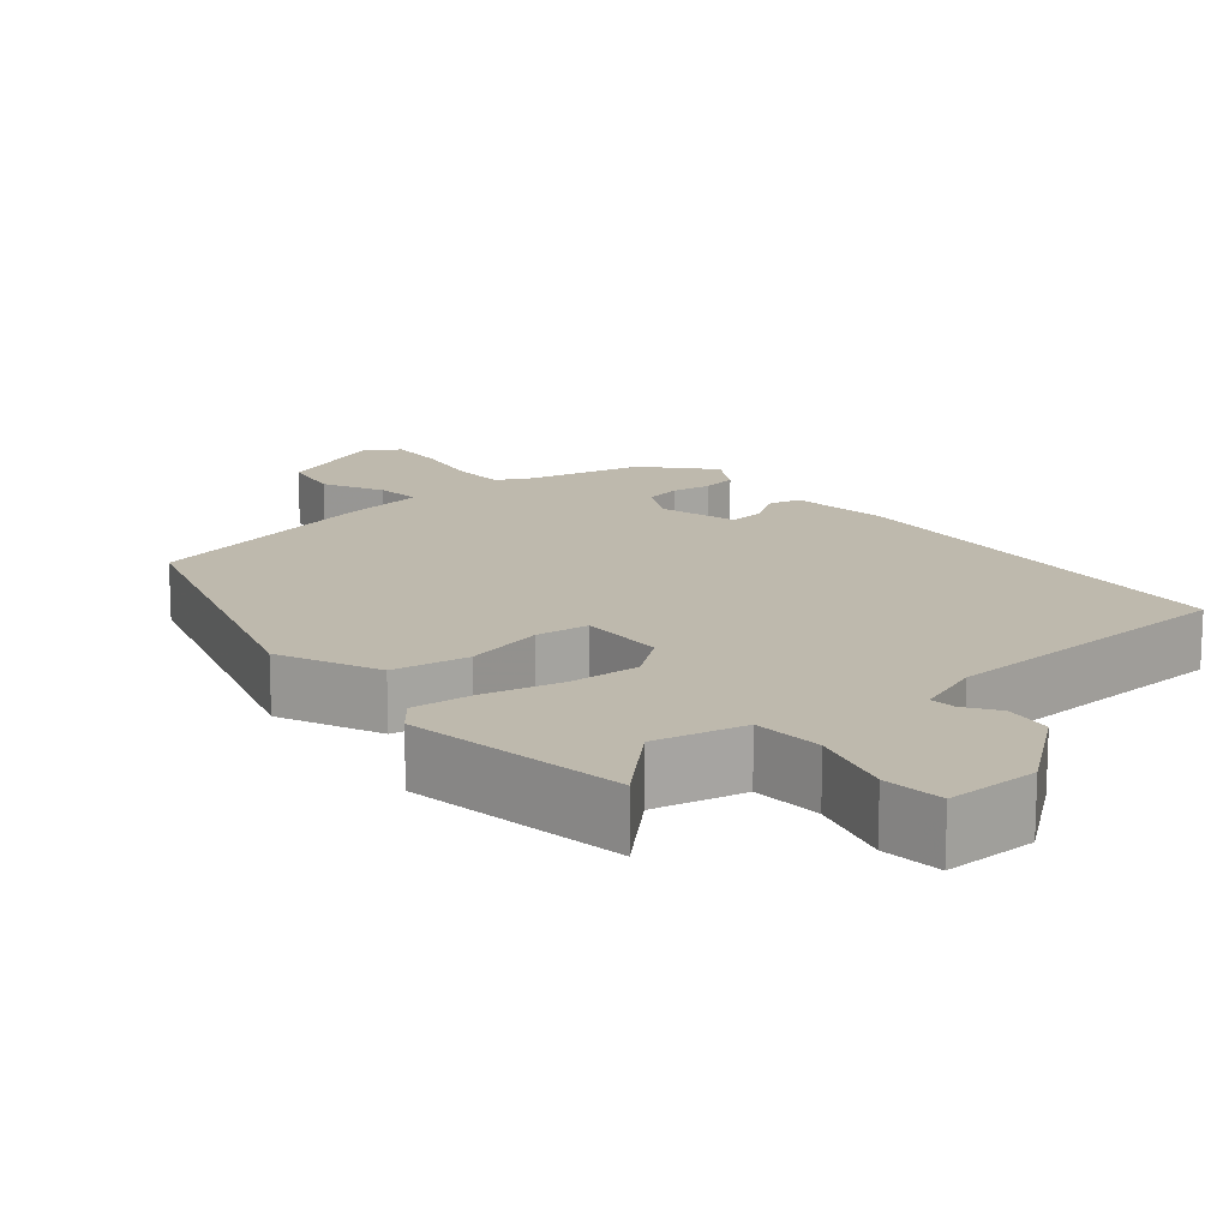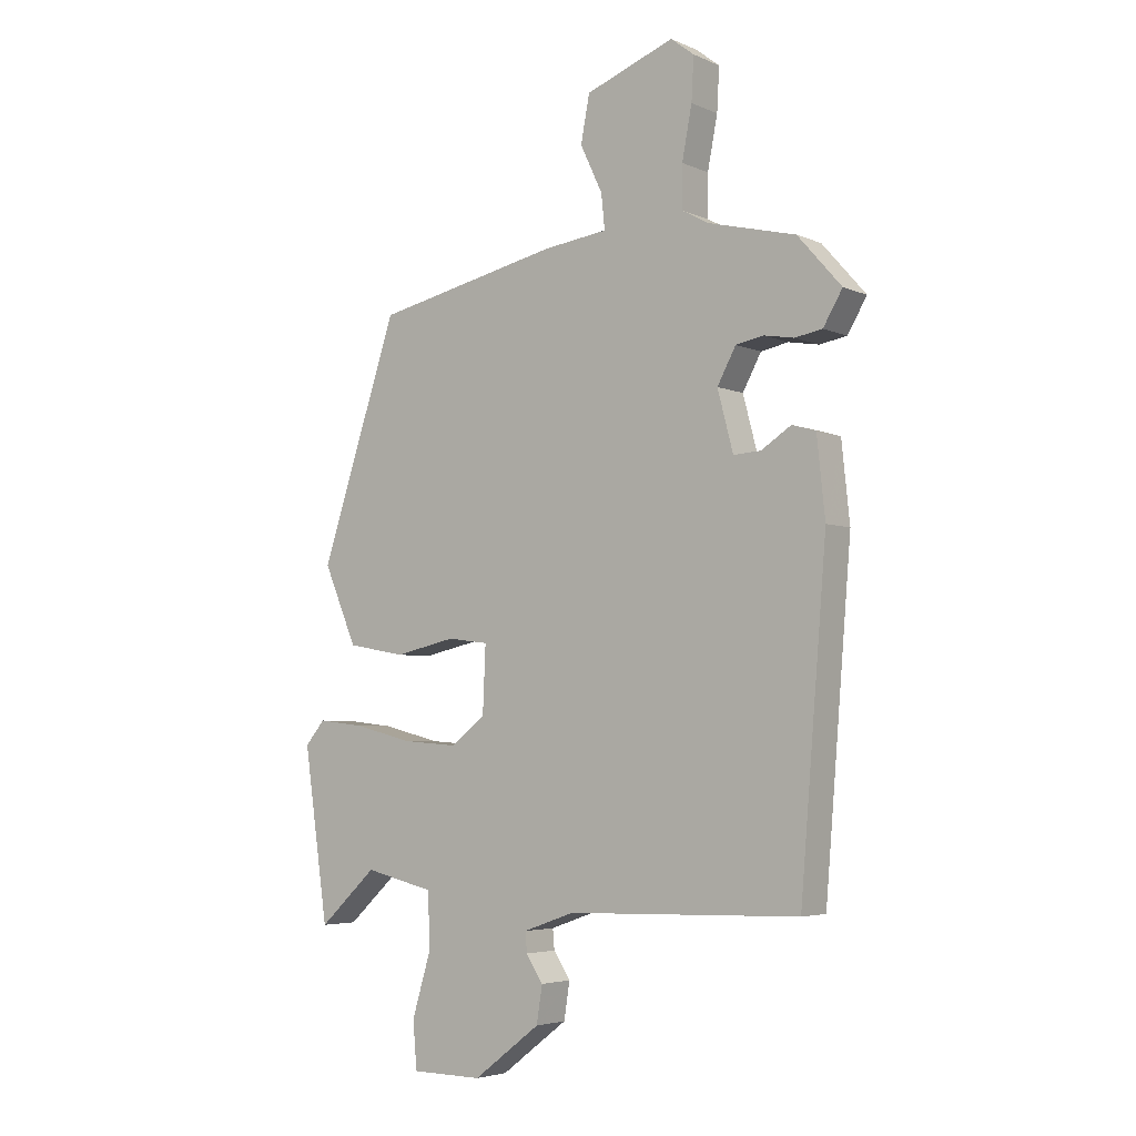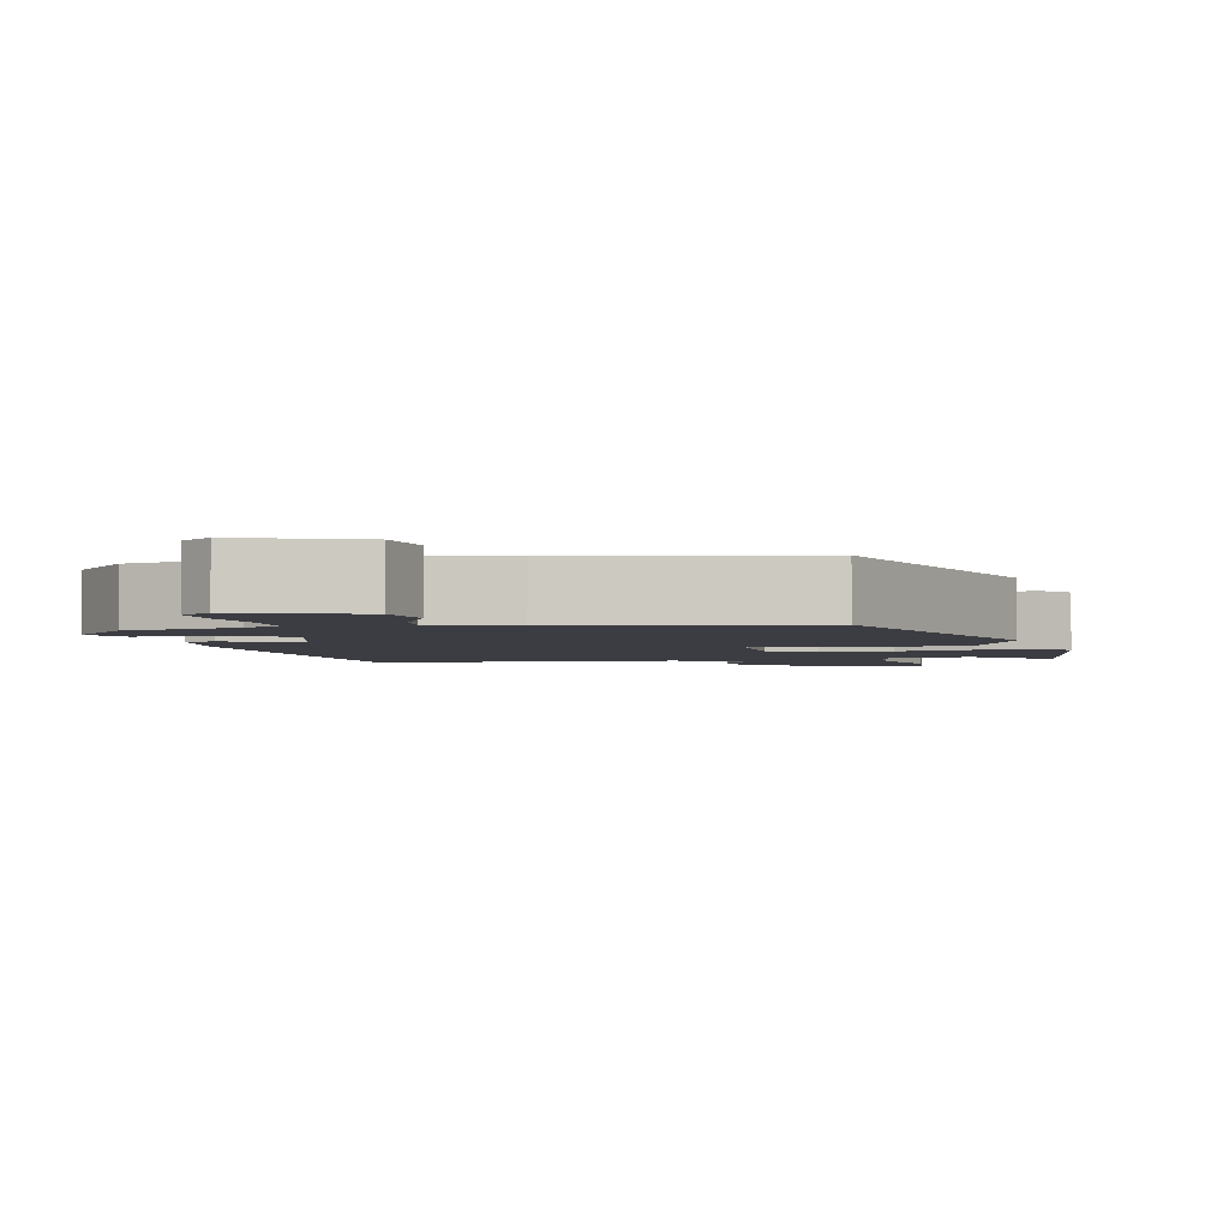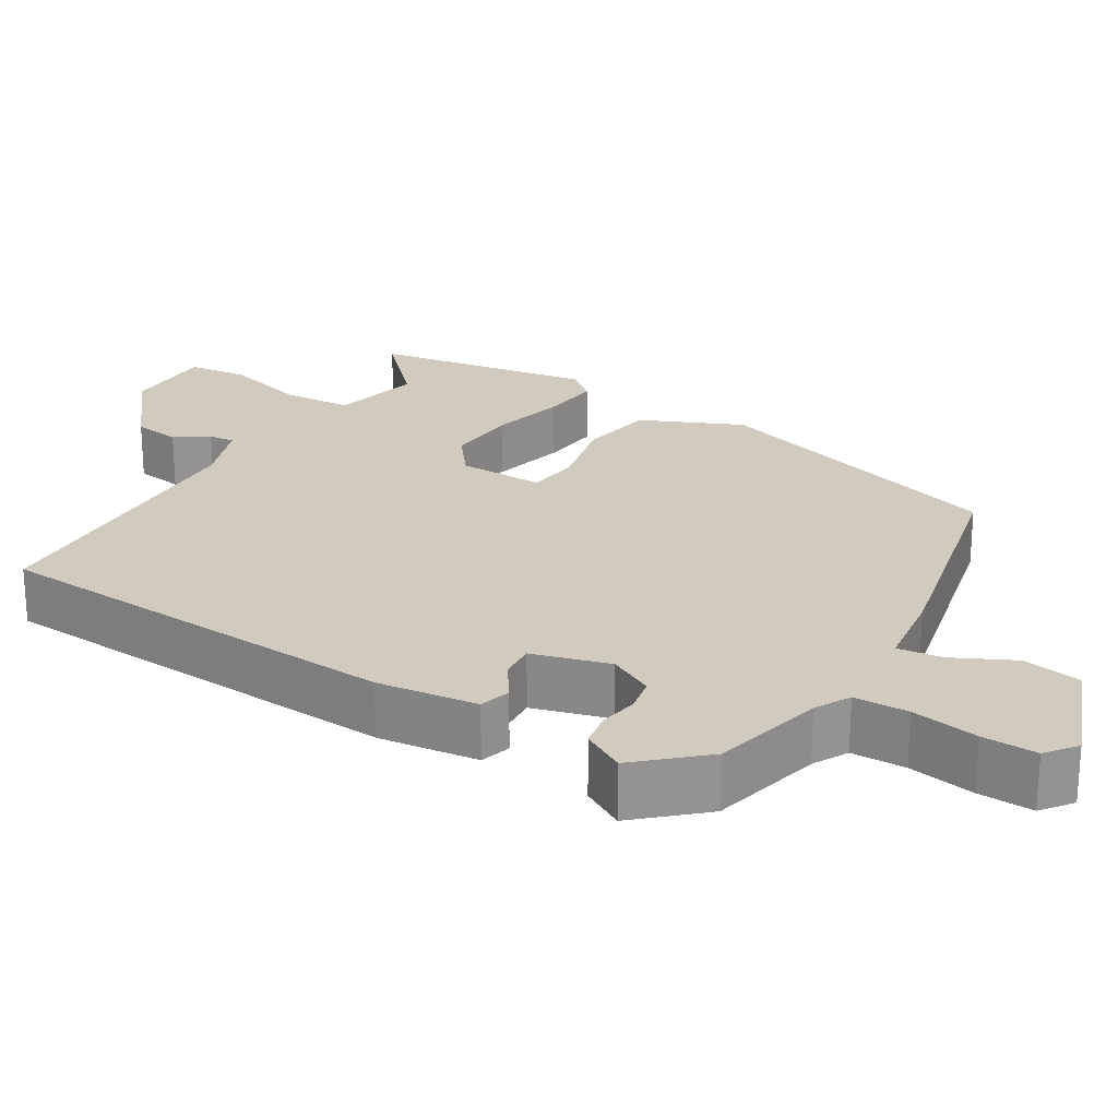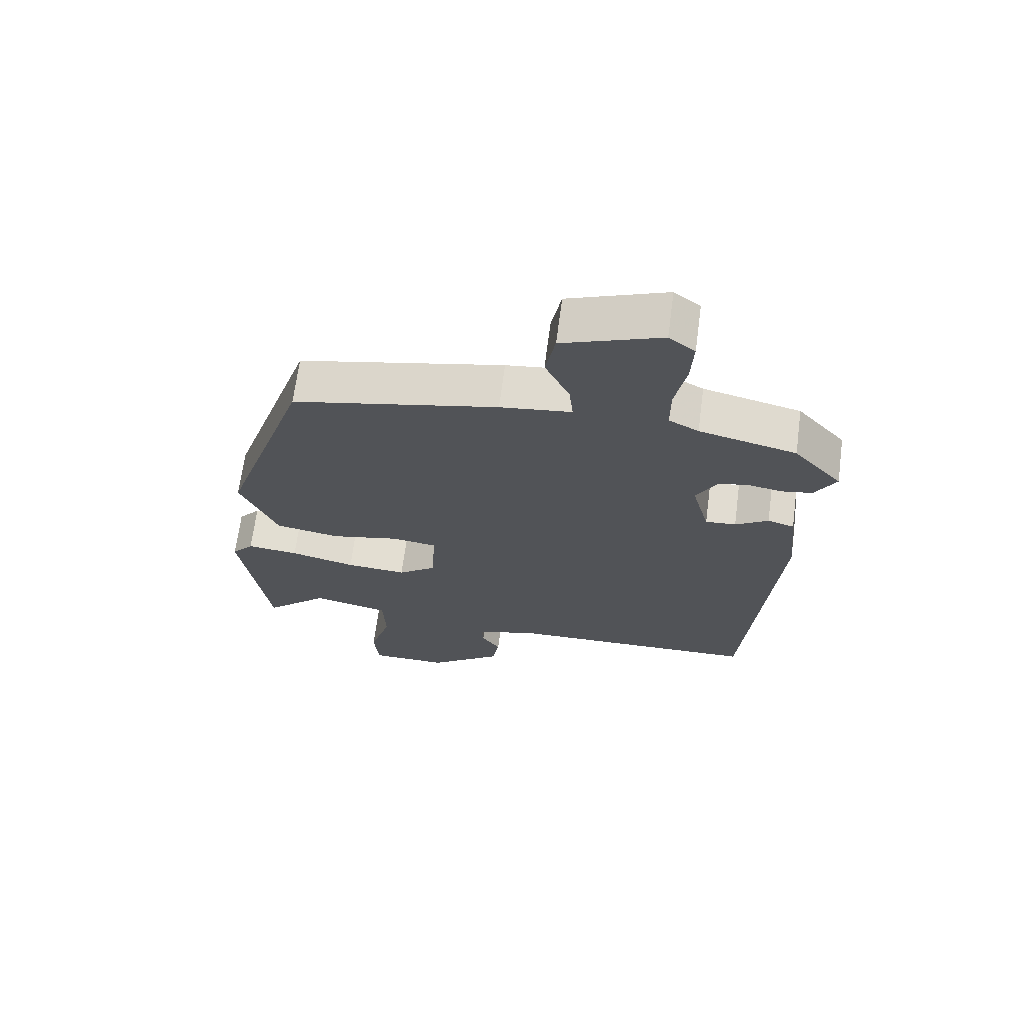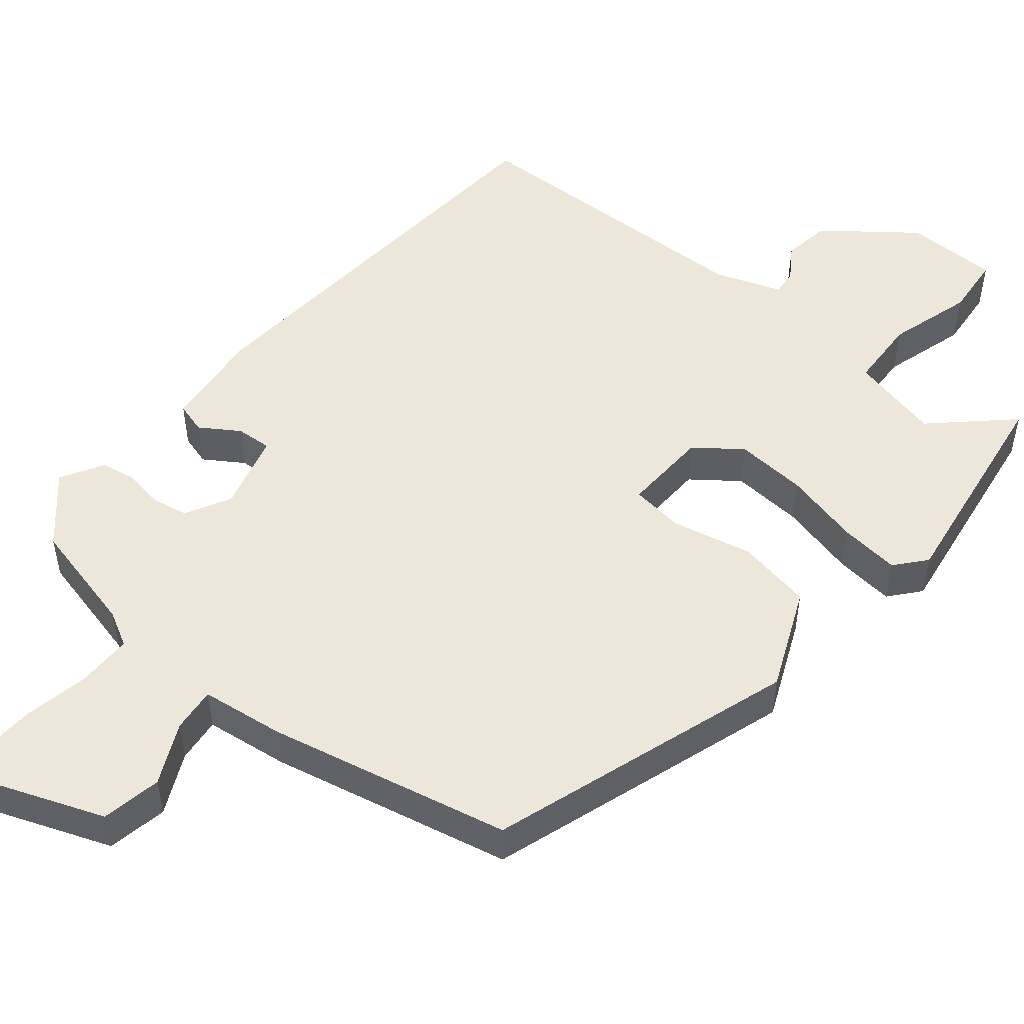
<metadata>
{"format":"obj","ext":"obj","renderer":"f3d","projection":"perspective","resolution":1024,"background":"white","views":[{"elev":15.3,"azim":139.3,"up":"+Y"},{"elev":-4.4,"azim":-143.6,"up":"+Z"},{"elev":-2.9,"azim":11.9,"up":"+Y"},{"elev":23.5,"azim":-59.5,"up":"+Y"},{"elev":67.9,"azim":-172.5,"up":"+Z"},{"elev":51.0,"azim":39.3,"up":"+Y"}]}
</metadata>
<code>
v 0.48 0.07 -0.542
v 0.381 0.07 -0.45
v 0.262 0.07 -0.478
v 0.258 0.07 -0.571
v 0.291 0.07 -0.681
v 0.284 0.07 -0.761
v 0.162 0.07 -0.762
v 0.047 0.07 -0.674
v 0.037 0.07 -0.611
v 0.066 0.07 -0.567
v 0.069 0.07 -0.533
v -0.019 0.07 -0.502
v -0.418 0.07 -0.491
v -0.463 0.07 0.06
v -0.449 0.07 0.193
v -0.408 0.07 0.205
v -0.357 0.07 0.172
v -0.31 0.07 0.169
v -0.283 0.07 0.271
v -0.315 0.07 0.33
v -0.362 0.07 0.339
v -0.414 0.07 0.33
v -0.461 0.07 0.338
v -0.494 0.07 0.394
v -0.419 0.07 0.479
v -0.269 0.07 0.516
v -0.223 0.07 0.541
v -0.223 0.07 0.613
v -0.24 0.07 0.701
v -0.244 0.07 0.774
v -0.204 0.07 0.805
v -0.052 0.07 0.748
v -0.037 0.07 0.669
v -0.075 0.07 0.589
v -0.081 0.07 0.53
v 0.029 0.07 0.516
v 0.347 0.07 0.447
v 0.48 0.07 0.045
v 0.423 0.07 -0.088
v 0.323 0.07 -0.106
v 0.218 0.07 -0.083
v 0.148 0.07 -0.092
v 0.153 0.07 -0.206
v 0.213 0.07 -0.251
v 0.307 0.07 -0.244
v 0.408 0.07 -0.219
v 0.488 0.07 -0.21
v 0.522 0.07 -0.25
v 0.48 0 -0.542
v 0.381 0 -0.45
v 0.262 0 -0.478
v 0.258 0 -0.571
v 0.291 0 -0.681
v 0.284 0 -0.761
v 0.162 0 -0.762
v 0.047 0 -0.674
v 0.037 0 -0.611
v 0.066 0 -0.567
v 0.069 0 -0.533
v -0.019 0 -0.502
v -0.418 0 -0.491
v -0.463 0 0.06
v -0.449 0 0.193
v -0.408 0 0.205
v -0.357 0 0.172
v -0.31 0 0.169
v -0.283 0 0.271
v -0.315 0 0.33
v -0.362 0 0.339
v -0.414 0 0.33
v -0.461 0 0.338
v -0.494 0 0.394
v -0.419 0 0.479
v -0.269 0 0.516
v -0.223 0 0.541
v -0.223 0 0.613
v -0.24 0 0.701
v -0.244 0 0.774
v -0.204 0 0.805
v -0.052 0 0.748
v -0.037 0 0.669
v -0.075 0 0.589
v -0.081 0 0.53
v 0.029 0 0.516
v 0.347 0 0.447
v 0.48 0 0.045
v 0.423 0 -0.088
v 0.323 0 -0.106
v 0.218 0 -0.083
v 0.148 0 -0.092
v 0.153 0 -0.206
v 0.213 0 -0.251
v 0.307 0 -0.244
v 0.408 0 -0.219
v 0.488 0 -0.21
v 0.522 0 -0.25
f 48 1 2
f 47 48 2
f 46 47 2
f 45 46 2
f 44 45 2 3
f 43 44 3 4
f 39 40 41
f 38 39 41
f 37 38 41
f 36 37 41
f 35 36 41
f 35 41 42
f 32 33 34
f 31 32 34
f 30 31 34
f 29 30 34
f 28 29 34
f 27 28 34 35
f 35 42 43
f 27 35 43
f 26 27 43
f 24 25 26
f 23 24 26
f 22 23 26
f 21 22 26
f 15 16 17
f 14 15 17
f 13 14 17
f 12 13 17
f 11 12 17 18
f 8 9 10
f 7 8 10
f 6 7 10
f 5 6 10
f 4 5 10
f 4 10 11
f 11 18 19
f 4 11 19
f 43 4 19
f 20 21 26
f 19 20 26 43
f 50 49 96
f 50 96 95
f 50 95 94
f 50 94 93
f 51 50 93 92
f 52 51 92 91
f 89 88 87
f 89 87 86
f 89 86 85
f 89 85 84
f 89 84 83
f 90 89 83
f 82 81 80
f 82 80 79
f 82 79 78
f 82 78 77
f 82 77 76
f 83 82 76 75
f 91 90 83
f 91 83 75
f 91 75 74
f 74 73 72
f 74 72 71
f 74 71 70
f 74 70 69
f 65 64 63
f 65 63 62
f 65 62 61
f 65 61 60
f 66 65 60 59
f 58 57 56
f 58 56 55
f 58 55 54
f 58 54 53
f 58 53 52
f 59 58 52
f 67 66 59
f 67 59 52
f 67 52 91
f 74 69 68
f 91 74 68 67
f 1 49 50 2
f 2 50 51 3
f 3 51 52 4
f 4 52 53 5
f 5 53 54 6
f 6 54 55 7
f 7 55 56 8
f 8 56 57 9
f 9 57 58 10
f 10 58 59 11
f 11 59 60 12
f 12 60 61 13
f 13 61 62 14
f 14 62 63 15
f 15 63 64 16
f 16 64 65 17
f 17 65 66 18
f 18 66 67 19
f 19 67 68 20
f 20 68 69 21
f 21 69 70 22
f 22 70 71 23
f 23 71 72 24
f 24 72 73 25
f 25 73 74 26
f 26 74 75 27
f 27 75 76 28
f 28 76 77 29
f 29 77 78 30
f 30 78 79 31
f 31 79 80 32
f 32 80 81 33
f 33 81 82 34
f 34 82 83 35
f 35 83 84 36
f 36 84 85 37
f 37 85 86 38
f 38 86 87 39
f 39 87 88 40
f 40 88 89 41
f 41 89 90 42
f 42 90 91 43
f 43 91 92 44
f 44 92 93 45
f 45 93 94 46
f 46 94 95 47
f 47 95 96 48
f 48 96 49 1

</code>
